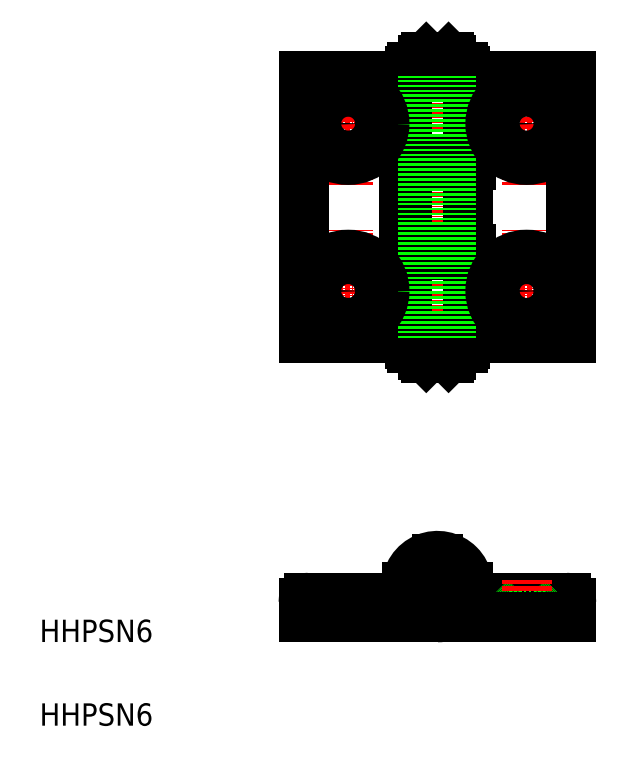
<metadata>
{"format":"dxf","ext":"dxf","renderer":"ezdxf+matplotlib","layout":"modelspace","background":"white","min_lineweight":24,"dpi":150}
</metadata>
<code>
0
SECTION
2
ENTITIES
0
LINE
8
0
10
-48.45
20
108.9
30
0
11
-48.45
21
109.5
31
0
0
LINE
8
0
10
-48.45
20
59.66
30
0
11
-48.45
21
59.06
31
0
0
LINE
8
0
10
-50.45
20
57.76
30
0
11
-50.45
21
59.06
31
0
0
LINE
8
0
10
-57.45
20
108.9
30
0
11
-57.45
21
109.5
31
0
0
LINE
8
0
10
-55.45
20
110.8
30
0
11
-55.45
21
109.5
31
0
0
LINE
8
0
10
-50.95
20
111.3
30
0
11
-54.95
21
111.3
31
0
0
LINE
8
0
10
-57.45
20
109.5
30
0
11
-48.45
21
109.5
31
0
0
LINE
8
0
10
-54.95
20
57.26
30
0
11
-50.95
21
57.26
31
0
0
LINE
8
0
10
-57.45
20
59.66
30
0
11
-57.45
21
59.06
31
0
0
LINE
8
CENTER
10
-68.95
20
80.26
30
0
11
-68.95
21
58.26
31
0
0
LINE
8
CENTER
10
-79.95
20
69.26
30
0
11
-57.95
21
69.26
31
0
0
LINE
8
0
10
-48.45
20
59.06
30
0
11
-57.45
21
59.06
31
0
0
LINE
8
0
10
-50.45
20
110.8
30
0
11
-50.45
21
109.5
31
0
0
LINE
8
0
10
-50.95
20
111.3
30
0
11
-50.45
21
110.8
31
0
0
LINE
8
0
10
-50.45
20
110.8
30
0
11
-55.45
21
110.8
31
0
0
LINE
8
0
10
-54.95
20
111.3
30
0
11
-55.45
21
110.8
31
0
0
LINE
8
CENTER
10
-68.95
20
110.3
30
0
11
-68.95
21
88.26
31
0
0
LINE
8
CENTER
10
-79.95
20
99.26
30
0
11
-57.95
21
99.26
31
0
0
LINE
8
CENTER
10
-36.95
20
80.26
30
0
11
-36.95
21
58.26
31
0
0
LINE
8
CENTER
10
-47.95
20
69.26
30
0
11
-25.95
21
69.26
31
0
0
LINE
8
CENTER
10
-36.95
20
110.3
30
0
11
-36.95
21
88.26
31
0
0
LINE
8
CENTER
10
-47.95
20
99.26
30
0
11
-25.95
21
99.26
31
0
0
LINE
8
CENTER
10
-52.95
20
112.8
30
0
11
-52.95
21
55.76
31
0
0
LINE
8
0
10
-55.45
20
57.76
30
0
11
-55.45
21
59.06
31
0
0
LINE
8
0
10
-28.95
20
60.76
30
0
11
-46.95
21
60.76
31
0
0
LINE
8
0
10
-28.95
20
107.8
30
0
11
-46.95
21
107.8
31
0
0
LINE
8
0
10
-47.45
20
107.8
30
0
11
-47.45
21
92.76
31
0
0
LINE
8
0
10
-28.95
20
107.8
30
0
11
-28.95
21
60.76
31
0
0
LINE
8
0
10
-76.95
20
107.8
30
0
11
-76.95
21
60.76
31
0
0
LINE
8
0
10
-54.95
20
57.26
30
0
11
-55.45
21
57.76
31
0
0
LINE
8
0
10
-46.95
20
107.8
30
0
11
-46.95
21
91.76
31
0
0
LINE
8
0
10
-47.45
20
107.8
30
0
11
-76.95
21
107.8
31
0
0
LINE
8
0
10
-58.95
20
92.76
30
0
11
-58.95
21
75.76
31
0
0
LINE
8
0
10
-58.45
20
91.76
30
0
11
-58.45
21
76.76
31
0
0
LINE
8
0
10
-47.45
20
60.76
30
0
11
-76.95
21
60.76
31
0
0
LINE
8
0
10
-55.45
20
57.76
30
0
11
-50.45
21
57.76
31
0
0
LINE
8
0
10
-50.95
20
57.26
30
0
11
-50.45
21
57.76
31
0
0
LINE
8
0
10
-47.45
20
92.76
30
0
11
-58.95
21
92.76
31
0
0
LINE
8
0
10
-46.95
20
91.76
30
0
11
-58.45
21
91.76
31
0
0
LINE
8
0
10
-47.45
20
60.76
30
0
11
-47.45
21
75.76
31
0
0
LINE
8
0
10
-46.95
20
60.76
30
0
11
-46.95
21
76.76
31
0
0
LINE
8
0
10
-47.45
20
75.76
30
0
11
-58.95
21
75.76
31
0
0
LINE
8
0
10
-57.95
20
75.76
30
0
11
-57.95
21
76.76
31
0
0
LINE
8
0
10
-47.95
20
75.76
30
0
11
-47.95
21
76.76
31
0
0
LINE
8
0
10
-46.95
20
76.76
30
0
11
-58.45
21
76.76
31
0
0
LINE
8
0
10
-48.45
20
59.66
30
0
11
-57.45
21
59.66
31
0
0
LINE
8
0
10
-57.45
20
108.9
30
0
11
-48.45
21
108.9
31
0
0
LINE
8
0
10
-58.45
20
107.8
30
0
11
-58.45
21
92.76
31
0
0
LINE
8
0
10
-47.45
20
91.76
30
0
11
-47.45
21
76.76
31
0
0
LINE
8
0
10
-58.45
20
60.76
30
0
11
-58.45
21
75.76
31
0
0
LINE
8
0
10
-57.95
20
60.76
30
0
11
-57.95
21
59.76
31
0
0
LINE
8
0
10
-47.95
20
60.76
30
0
11
-47.95
21
59.76
31
0
0
LINE
8
0
10
-52.85
20
60.76
30
0
11
-52.85
21
59.76
31
0
0
LINE
8
0
10
-47.95
20
59.76
30
0
11
-52.85
21
59.76
31
0
0
LINE
8
0
10
-53.05
20
60.76
30
0
11
-53.05
21
59.76
31
0
0
LINE
8
0
10
-57.95
20
59.76
30
0
11
-53.05
21
59.76
31
0
0
LINE
8
0
10
-47.95
20
107.8
30
0
11
-47.95
21
108.8
31
0
0
LINE
8
0
10
-57.95
20
107.8
30
0
11
-57.95
21
108.8
31
0
0
LINE
8
0
10
-53.05
20
107.8
30
0
11
-53.05
21
108.8
31
0
0
LINE
8
0
10
-57.95
20
108.8
30
0
11
-53.05
21
108.8
31
0
0
LINE
8
0
10
-52.85
20
107.8
30
0
11
-52.85
21
108.8
31
0
0
LINE
8
0
10
-47.95
20
108.8
30
0
11
-52.85
21
108.8
31
0
0
LINE
8
0
10
-47.95
20
91.76
30
0
11
-47.95
21
92.76
31
0
0
LINE
8
0
10
-57.95
20
91.76
30
0
11
-57.95
21
92.76
31
0
0
LINE
8
0
10
-53.05
20
91.76
30
0
11
-53.05
21
92.76
31
0
0
LINE
8
0
10
-52.85
20
91.76
30
0
11
-52.85
21
92.76
31
0
0
LINE
8
CENTER
10
-43.95
20
16.26
30
0
11
-61.95
21
16.26
31
0
0
LINE
8
CENTER
10
-52.95
20
7.261
30
0
11
-52.95
21
25.26
31
0
0
LINE
8
0
10
-76.95
20
13.26
30
0
11
-76.95
21
10.76
31
0
0
LINE
8
CENTER
10
-68.95
20
7.511
30
0
11
-68.95
21
17.51
31
0
0
LINE
8
0
10
-65.7
20
10.76
30
0
11
-65.7
21
11.01
31
0
0
LINE
8
0
10
-62.45
20
14.26
30
0
11
-65.7
21
11.01
31
0
0
LINE
8
0
10
-72.2
20
11.01
30
0
11
-75.45
21
14.26
31
0
0
LINE
8
0
10
-47.45
20
16.26
30
0
11
-47.45
21
14.26
31
0
0
LINE
8
0
10
-58.45
20
16.26
30
0
11
-58.45
21
14.26
31
0
0
LINE
8
0
10
-28.95
20
13.26
30
0
11
-28.95
21
10.76
31
0
0
LINE
8
0
10
-65.7
20
11.01
30
0
11
-72.2
21
11.01
31
0
0
LINE
8
0
10
-72.2
20
10.76
30
0
11
-72.2
21
11.01
31
0
0
LINE
8
0
10
-76.95
20
10.76
30
0
11
-52.95
21
10.76
31
0
0
LINE
8
0
10
-47.45
20
14.26
30
0
11
-29.95
21
14.26
31
0
0
LINE
8
0
10
-58.45
20
14.26
30
0
11
-75.95
21
14.26
31
0
0
LINE
8
0
10
-40.2
20
10.76
30
0
11
-40.2
21
11.01
31
0
0
LINE
8
0
10
-33.7
20
11.01
30
0
11
-40.2
21
11.01
31
0
0
LINE
8
0
10
-40.2
20
11.01
30
0
11
-43.45
21
14.26
31
0
0
LINE
8
0
10
-30.45
20
14.26
30
0
11
-33.7
21
11.01
31
0
0
LINE
8
0
10
-33.7
20
10.76
30
0
11
-33.7
21
11.01
31
0
0
LINE
8
CENTER
10
-36.95
20
7.511
30
0
11
-36.95
21
17.51
31
0
0
LINE
8
0
10
-52.95
20
10.76
30
0
11
-28.95
21
10.76
31
0
0
LINE
8
0
10
-52.85
20
11.26
30
0
11
-52.85
21
13.76
31
0
0
LINE
8
0
10
-53.05
20
11.26
30
0
11
-53.05
21
13.76
31
0
0
LINE
8
0
10
-53.05
20
18.76
30
0
11
-53.05
21
21.26
31
0
0
LINE
8
0
10
-52.85
20
18.76
30
0
11
-52.85
21
21.26
31
0
0
LINE
8
0
10
-55.45
20
107.8
30
0
11
-55.45
21
60.76
31
0
0
LINE
8
0
10
-50.45
20
107.8
30
0
11
-50.45
21
60.76
31
0
0
CIRCLE
8
0
10
-36.95
20
99.26
30
0
40
3.25
0
CIRCLE
8
0
10
-36.95
20
69.26
30
0
40
3.25
0
CIRCLE
8
0
10
-68.95
20
69.26
30
0
40
3.25
0
CIRCLE
8
0
10
-36.95
20
99.26
30
0
40
6.5
0
CIRCLE
8
0
10
-68.95
20
69.26
30
0
40
6.5
0
CIRCLE
8
0
10
-36.95
20
69.26
30
0
40
6.5
0
CIRCLE
8
0
10
-68.95
20
99.26
30
0
40
6.5
0
CIRCLE
8
0
10
-68.95
20
99.26
30
0
40
3.25
0
ARC
8
0
10
-75.95
20
13.26
30
0
40
1
50
90
51
180
0
ARC
8
0
10
-29.95
20
13.26
30
0
40
1
50
360
51
90
0
CIRCLE
8
0
10
-52.95
20
16.26
30
0
40
2.5
0
ARC
8
0
10
-52.95
20
16.26
30
0
40
5.5
50
270
51
180
0
ARC
8
0
10
-52.95
20
16.26
30
0
40
5
50
271.1
51
88.85
0
ARC
8
0
10
-52.95
20
16.26
30
0
40
5
50
91.15
51
268.9
0
CIRCLE
8
0
10
-52.95
20
16.26
30
0
40
2
0
TEXT
8
0
10
-124.3
20
-8.675
30
0
40
4
1
HHPSN6
0
TEXT
8
0
10
-124.3
20
6.325
30
0
40
4
1
HHPSN6
0
ENDSEC
0
EOF

</code>
